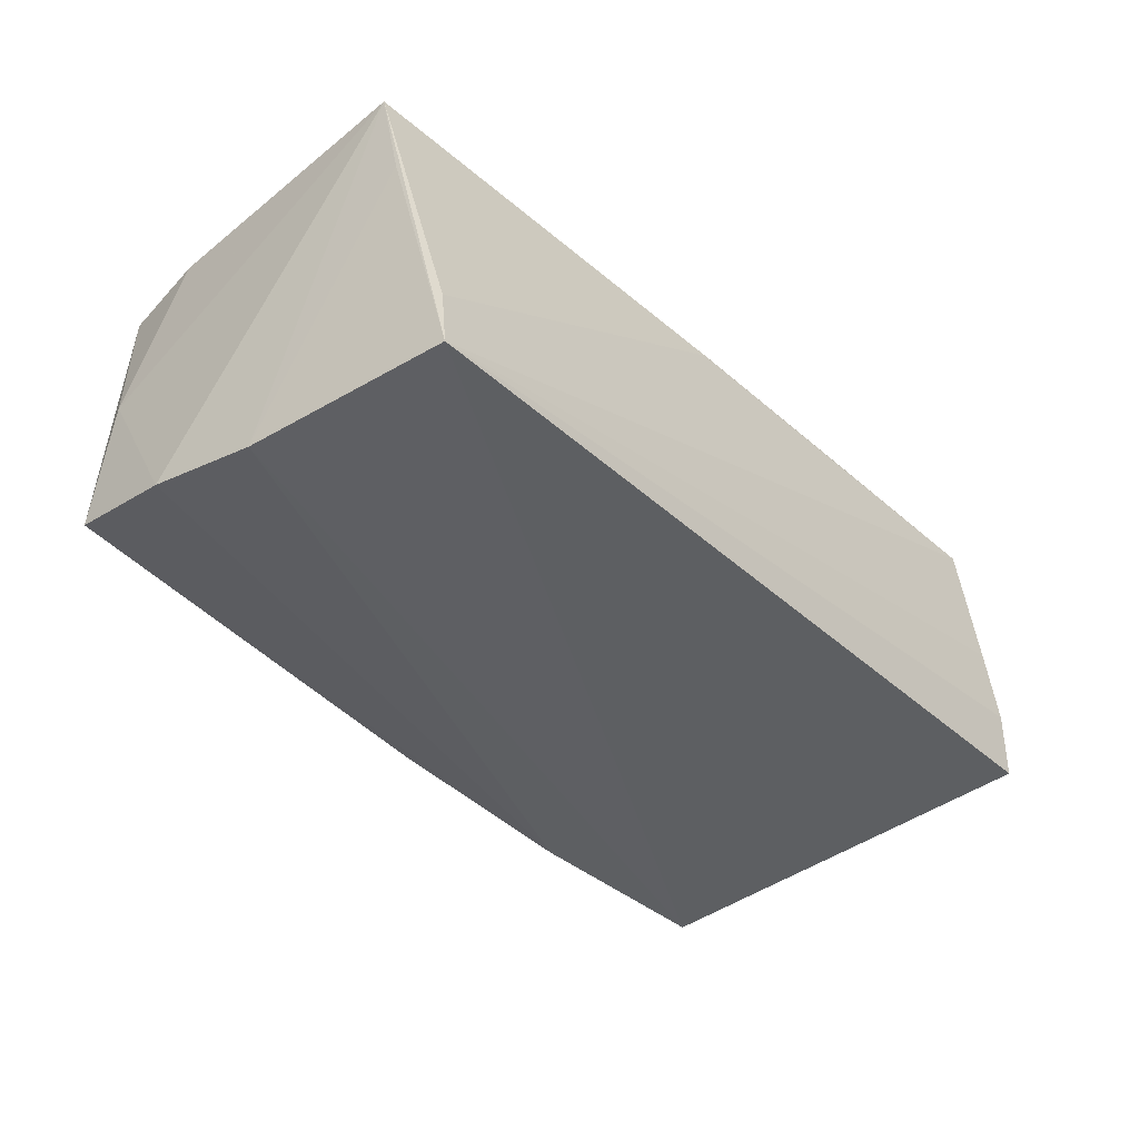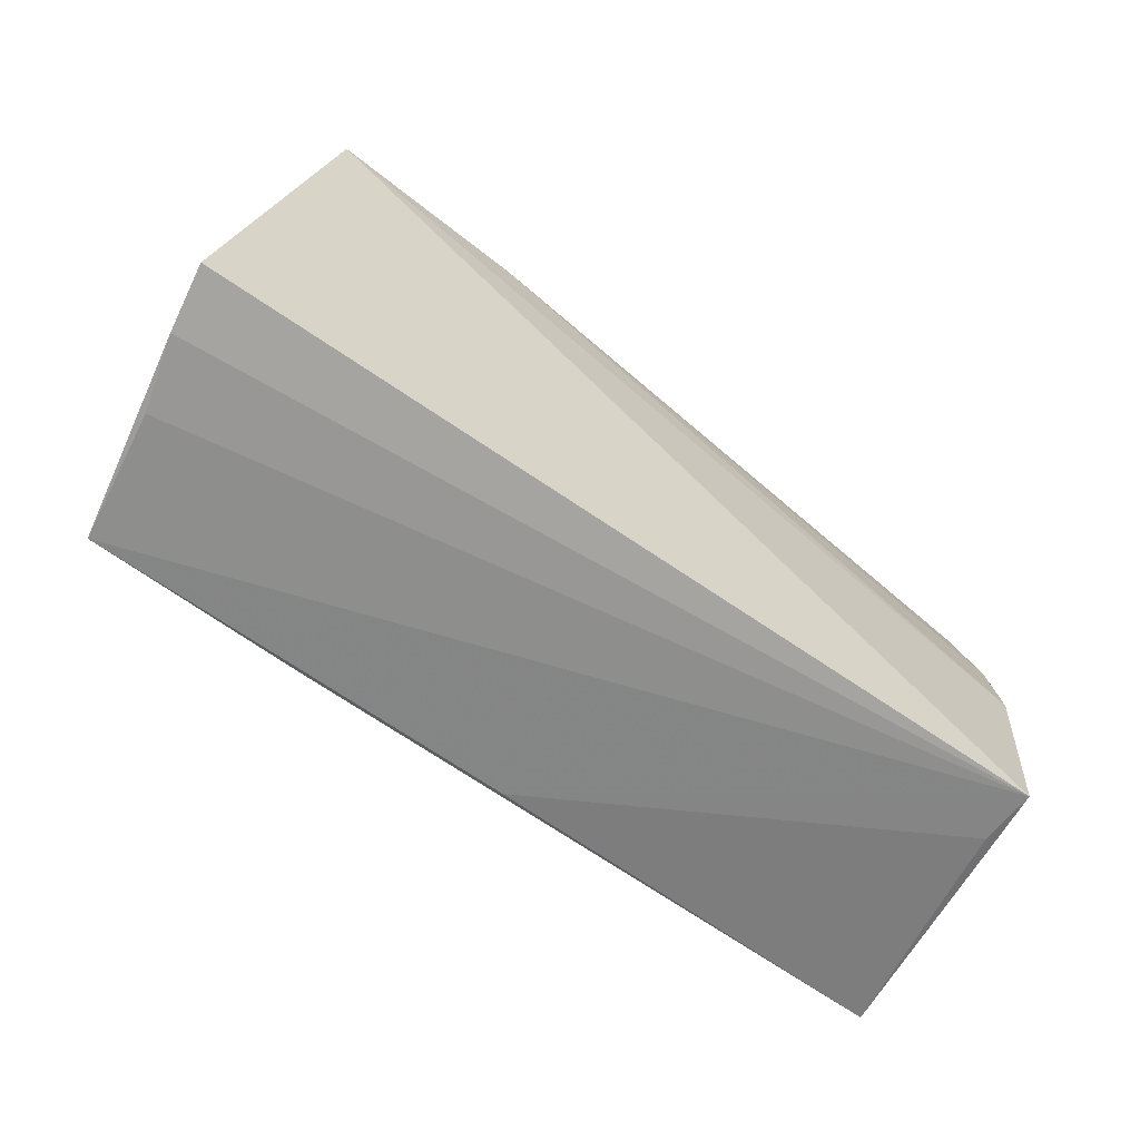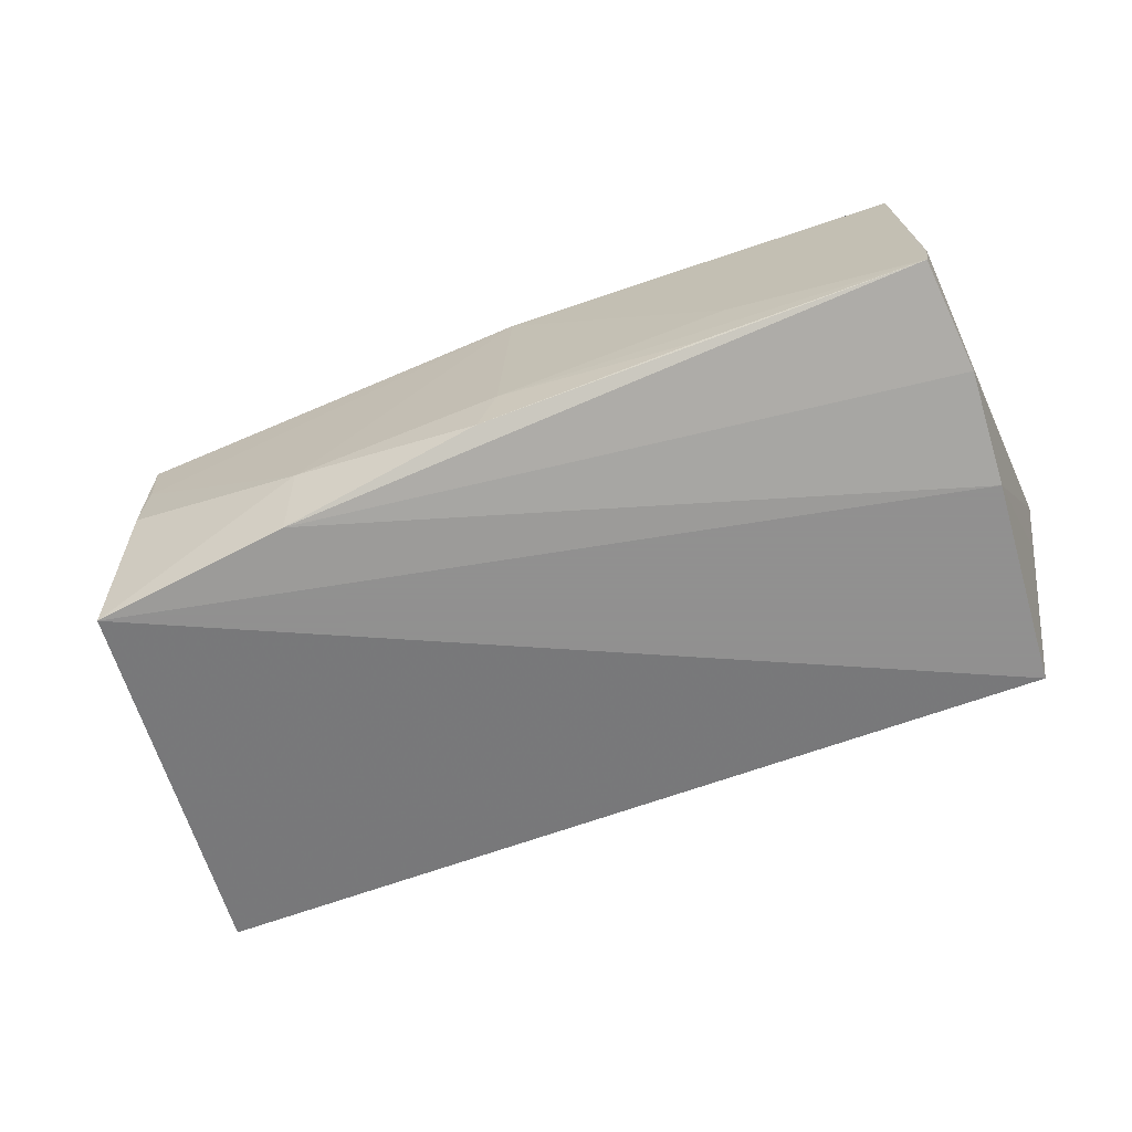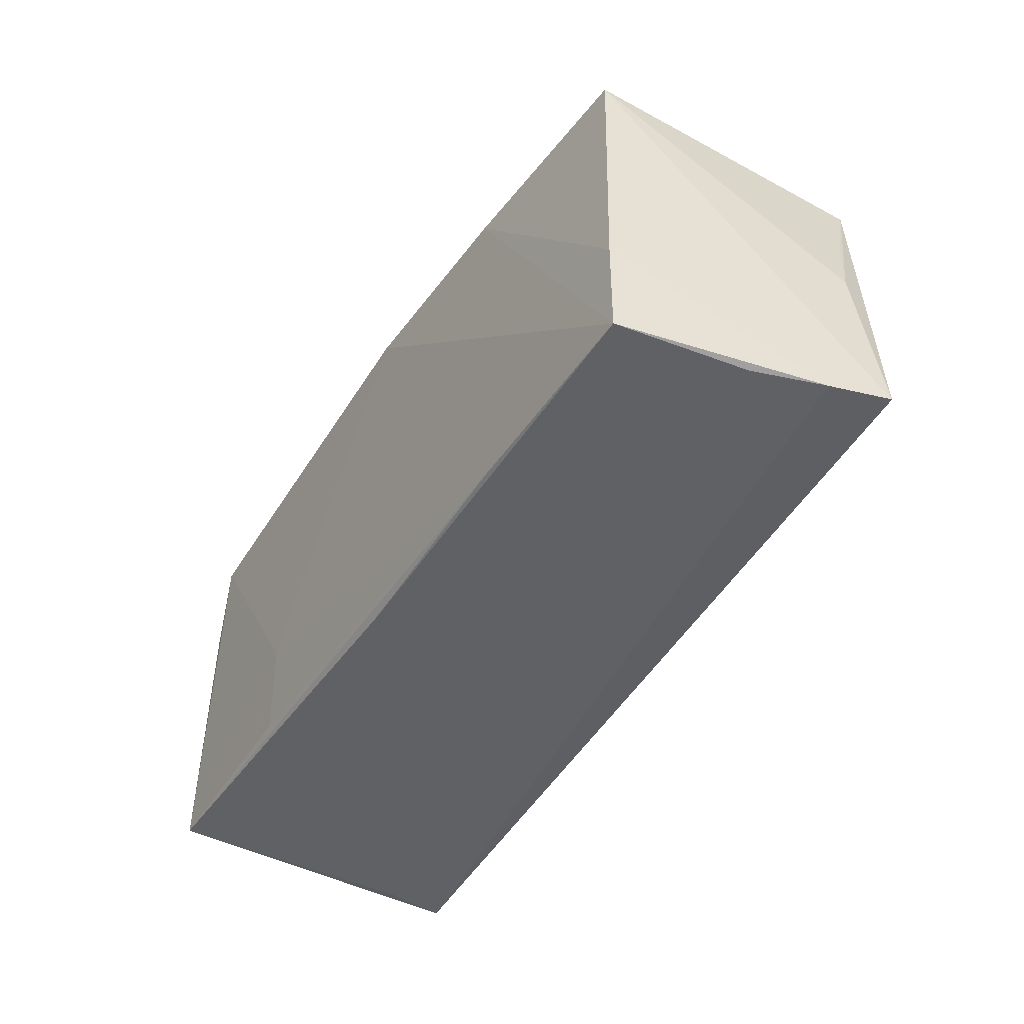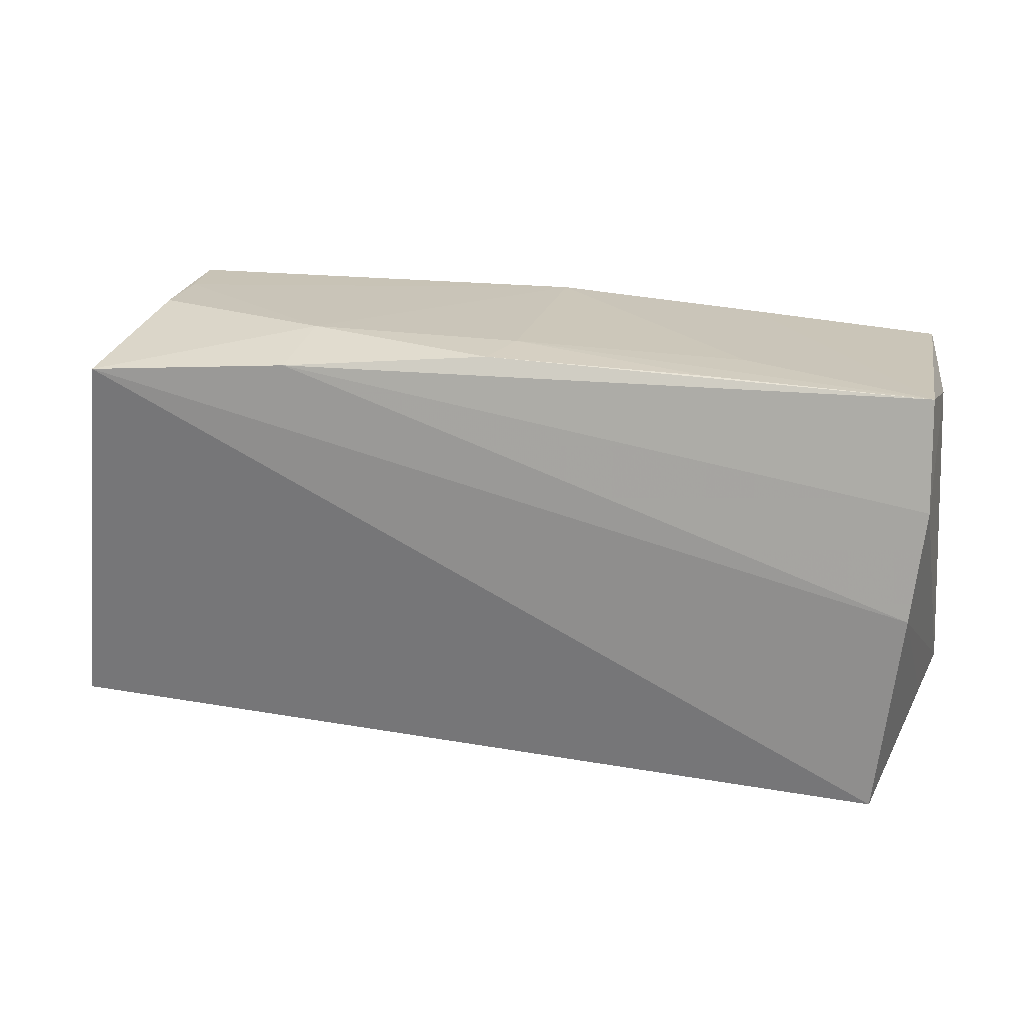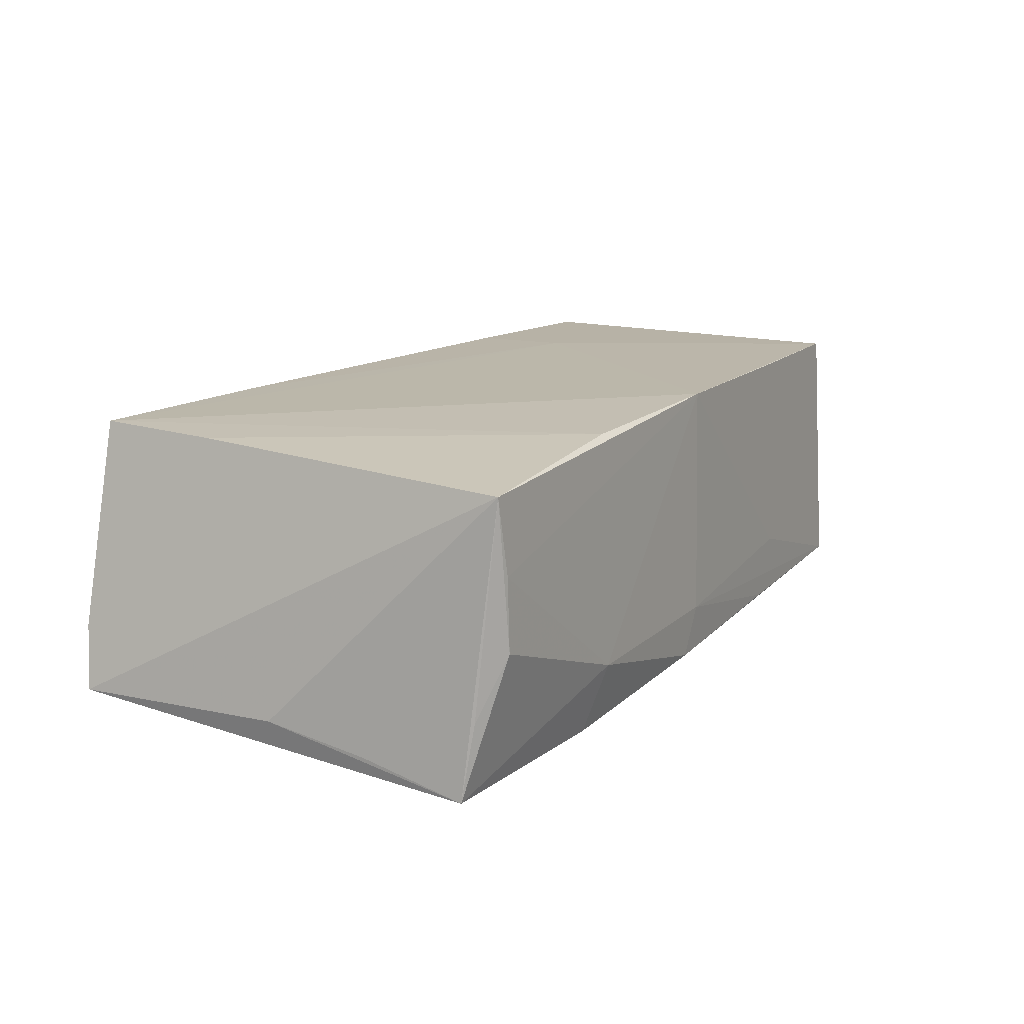
<metadata>
{"format":"obj","ext":"obj","renderer":"f3d","projection":"perspective","resolution":1024,"background":"white","views":[{"elev":-41.6,"azim":-48.8,"up":"+Z"},{"elev":-66.4,"azim":141.9,"up":"+Y"},{"elev":-65.8,"azim":-157.1,"up":"+Z"},{"elev":-47.0,"azim":57.2,"up":"+Y"},{"elev":22.3,"azim":-167.7,"up":"+Y"},{"elev":15.3,"azim":120.7,"up":"+Z"}]}
</metadata>
<code>
v 0.02426 0.02784 -0.01022
v -0.02996 -0.01025 0.01807
v -0.02605 0.02635 -0.01531
v 0.05004 0.02452 -0.009887
v 0.04849 0.02673 0.01649
v -0.05606 -0.0228 0.01658
v 0.05314 0.01128 -0.01557
v 0.04731 0.02747 -0.001798
v -0.0301 -0.02291 0.01772
v -0.02836 0.02498 0.01819
v 0.05388 -0.02712 0.003708
v -0.05314 0.01185 -0.01742
v 0.04729 0.02721 0.007139
v -0.052 0.02343 0.01767
v -0.02965 0.02622 -0.007693
v -0.05169 -0.001612 -0.0194
v 0.02282 0.02583 0.01836
v 0.05094 0.02322 -0.0194
v -0.002881 -0.02549 0.01743
v -0.05261 0.02517 -0.01481
v -0.04887 -0.02712 -0.0194
v 0.05835 -0.02578 -0.01265
v 0.02453 -0.02586 0.0189
v 0.05039 -0.01224 0.01887
v -0.05381 0.02119 0.0002714
v 0.05094 -0.02668 0.0194
v -0.05414 -0.02353 0.006531
v 0.0008418 0.02724 -0.01626
v 0.05669 -0.02682 -0.00497
v -0.04904 -0.02657 -0.01215
v -0.001621 0.02755 -0.0101
v -0.002371 0.02654 0.01889
v 0.05527 -0.0006212 -0.01279
v -0.05429 0.01148 0.0171
v 0.02588 0.02524 -0.01885
f 6 21 30
f 22 21 18
f 33 5 22
f 22 18 33
f 8 18 1
f 16 18 21
f 6 30 19
f 19 30 21
f 21 26 19
f 11 26 21
f 7 18 5
f 5 33 7
f 7 33 18
f 13 8 1
f 5 8 13
f 1 32 13
f 13 32 5
f 5 18 4
f 4 8 5
f 18 8 4
f 14 34 6
f 5 32 17
f 17 32 26
f 31 32 1
f 1 28 31
f 18 16 35
f 20 28 35
f 1 18 35
f 35 28 1
f 27 21 6
f 6 16 27
f 27 16 21
f 29 21 22
f 29 11 21
f 26 11 29
f 22 5 29
f 25 14 20
f 34 14 25
f 6 34 25
f 20 14 10
f 10 14 32
f 2 14 6
f 26 32 2
f 32 14 2
f 5 17 24
f 24 17 26
f 24 29 5
f 26 29 24
f 15 31 20
f 32 31 15
f 20 10 15
f 15 10 32
f 3 28 20
f 20 31 3
f 3 31 28
f 20 35 12
f 12 35 16
f 12 16 6
f 6 25 12
f 12 25 20
f 9 2 6
f 26 2 23
f 2 9 23
f 23 9 6
f 6 19 23
f 23 19 26

</code>
